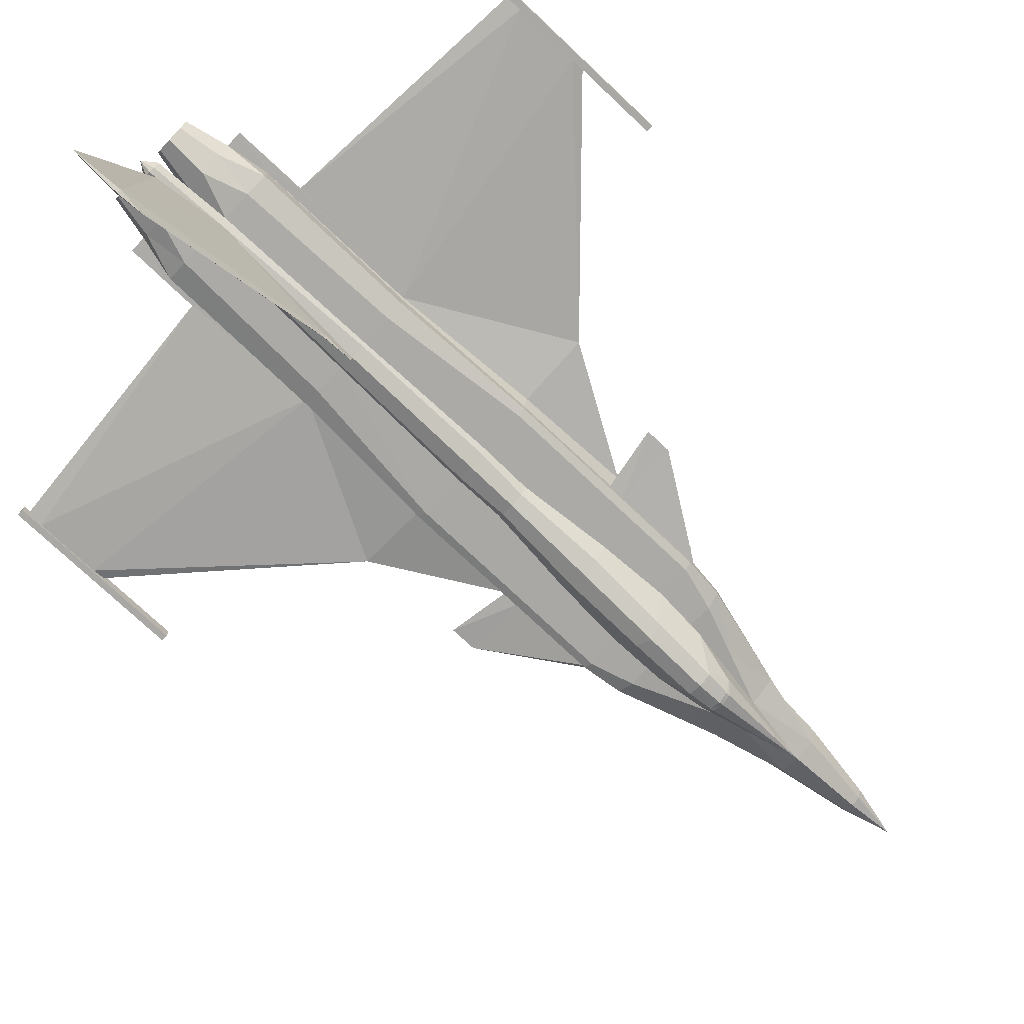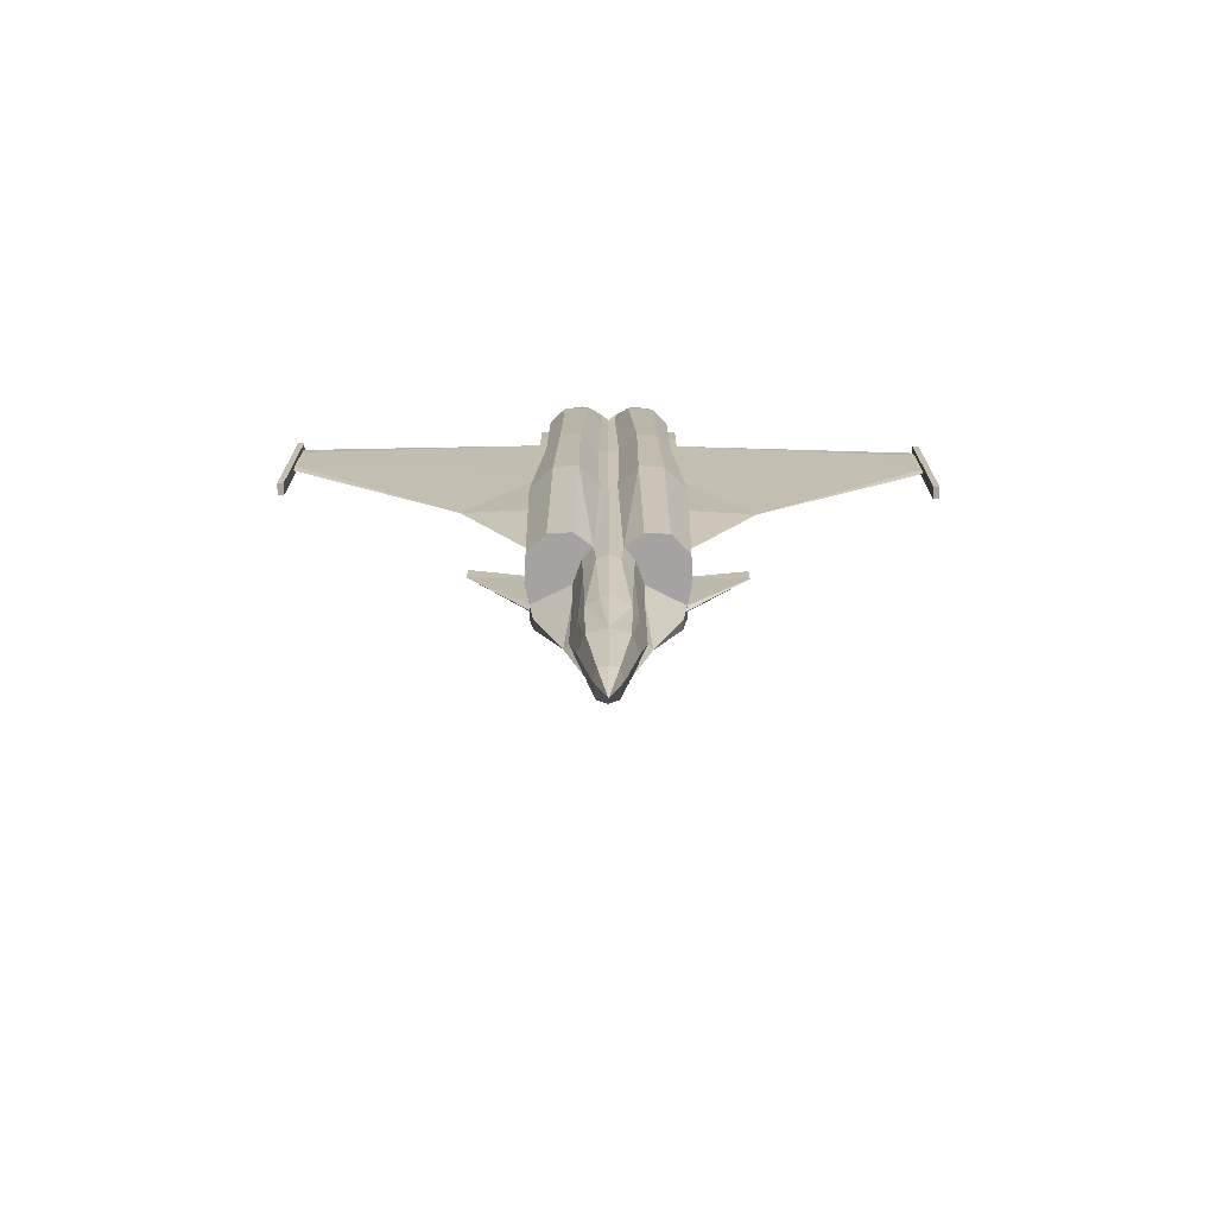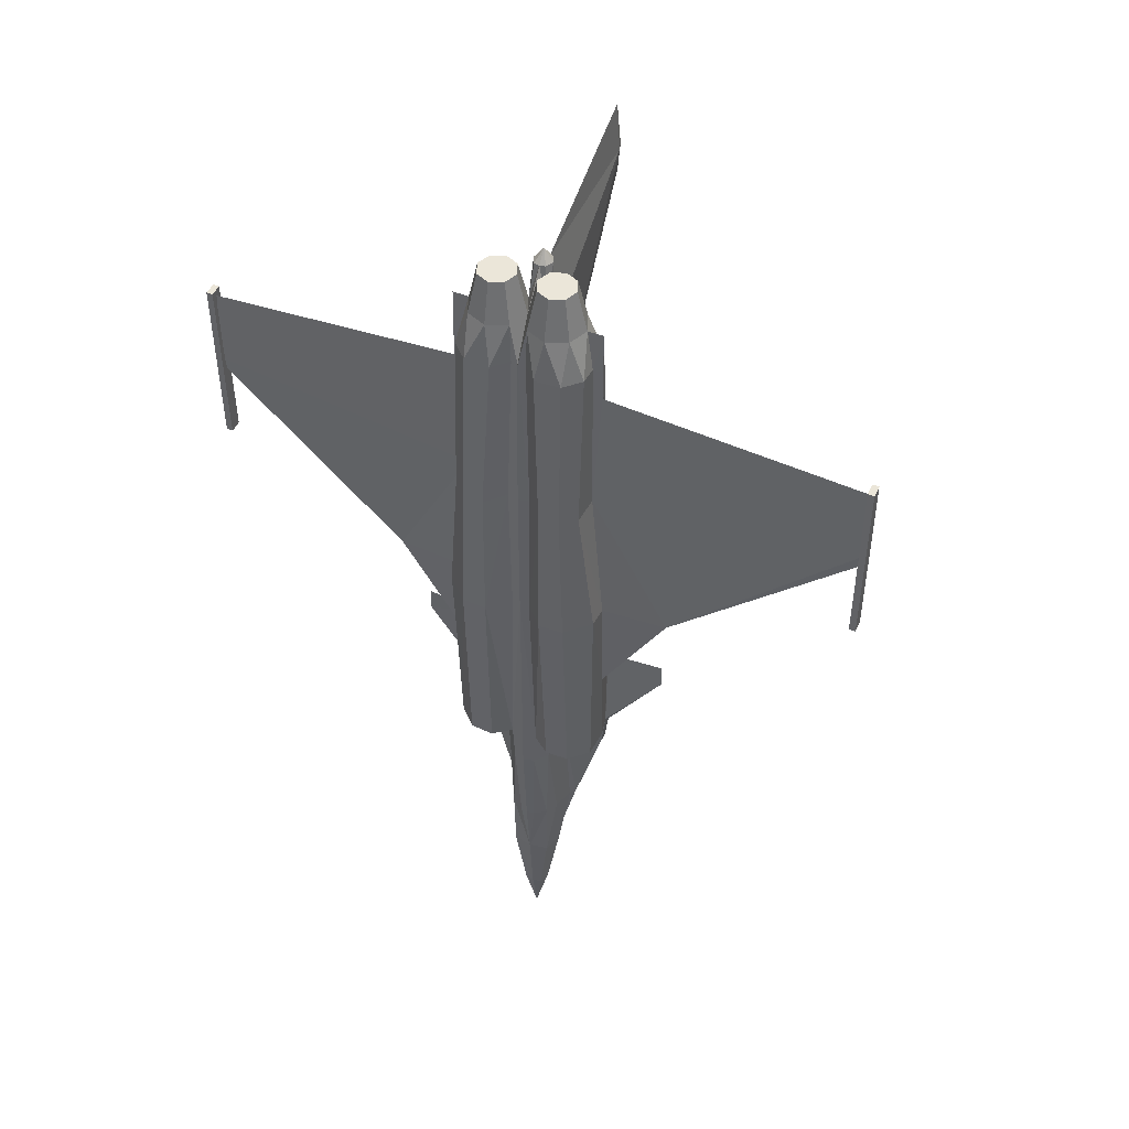
<metadata>
{"format":"obj","ext":"obj","renderer":"f3d","projection":"perspective","resolution":1024,"background":"white","views":[{"elev":-74.9,"azim":-133.3,"up":"+Z"},{"elev":-73.1,"azim":-0.3,"up":"+Y"},{"elev":47.4,"azim":23.9,"up":"+Y"}]}
</metadata>
<code>
o m1187
v 0.01218 -0.5423 0.009528
v 0.02437 -0.4693 0.006483
v 0.01815 -0.4699 0.02388
v 0.008519 -0.5423 0.01991
v 6e-06 -0.4693 0.0278
v 6e-06 -0.5423 0.02171
v 6e-06 -0.5911 0.01257
v 0.06699 -0.2683 -0.02061
v 0.06631 -0.2743 -0.01806
v 0.0627 -0.3061 -0.01607
v 0.0627 -0.3061 -0.02459
v 0.06699 -0.2683 -0.02701
v 0.03605 -0.4013 -0.01166
v 6e-06 -0.5423 -0.005696
v 6e-06 -0.4693 -0.01912
v 0.01871 -0.4703 -0.01092
v 0.008519 -0.5423 -0.00203
v 0.04835 -0.3092 -0.02968
v 0.05966 -0.2699 -0.02962
v 0.03045 -0.2683 0.003438
v 0.03014 -0.3045 0.000393
v 0.06699 -0.2683 -0.01483
v 0.02256 -0.2683 0.02537
v 0.02132 -0.3055 0.02475
v 0.02474 -0.4022 0.01201
v 0.03145 -0.402 -0.006566
v 0.01156 -0.4017 -0.02397
v 0.003113 -0.451 -0.02042
v 0.01281 -0.2683 0.03631
v 0.01038 -0.3059 0.03699
v 6e-06 -0.2683 0.03998
v 6e-06 -0.3055 0.03998
v 0.0189 -0.4029 0.02475
v 6e-06 -0.4023 0.03389
v 0.007028 -0.4032 0.03184
v 6e-06 -0.06735 0.03998
v 0.008519 -0.06735 0.03818
v 0.02741 -0.06735 0.05825
v 0.02983 -0.2683 0.04911
v 0.05239 -0.2683 0.04787
v 0.05108 -0.06735 0.05694
v 0.07004 -0.2683 0.03084
v 0.07308 -0.06735 0.03569
v 0.07072 -0.06766 0.001636
v 0.07252 -0.1768 0.009528
v 0.07128 -0.2683 0.00406
v 0.06699 -0.06735 -0.01483
v 6e-06 0.07272 0.03998
v 0.01044 0.07272 0.03774
v 0.02741 0.07272 0.05582
v 0.04686 0.07272 0.05477
v 0.06028 0.07272 0.04178
v 0.07395 -0.06797 0.01605
v 0.06153 0.07222 0.01394
v 0.0609 0.07272 -0.01788
v 0.0609 0.07272 0.001636
v 0.06699 -0.06735 -0.02397
v 0.06699 -0.186 -0.01968
v 0.05966 -0.06797 -0.02658
v 0.02567 -0.2026 -0.02888
v 0.01734 -0.1159 -0.02763
v 0.04444 0.07272 -0.02359
v 0.01809 -0.06753 -0.02689
v 0.01517 0.07272 -0.02384
v 0.04046 0.231 -0.01757
v 0.0609 0.231 -0.01042
v 6e-06 0.231 0.03451
v 0.006841 0.2307 0.03277
v 0.0601 0.2317 0.03153
v 0.04506 0.231 0.04607
v 0.02057 0.231 0.04737
v 0.02965 -0.3562 -0.02676
v 0.0619 0.07209 0.005738
v 0.07004 0.2006 0.01425
v 0.3106 0.1671 0.009528
v 0.3106 0.1056 0.009528
v 0.137 -0.06735 0.01257
v 0.3106 0.1671 0.01382
v 0.3106 0.1062 0.01382
v 0.3106 0.09403 0.01257
v 0.01989 -0.3523 -0.02707
v 0.02741 -0.3078 -0.02987
v 0.01927 -0.3562 -0.02682
v 0.01977 -0.3576 -0.0313
v 0.02045 -0.3539 -0.03192
v 0.02853 -0.284 -0.02987
v 0.02871 -0.2805 -0.02987
v 0.01231 0.231 -0.01775
v 0.02921 -0.2691 -0.02987
v 6e-06 -0.2044 -0.05441
v 6e-06 -0.1161 -0.04224
v 0.012 -0.1159 -0.03826
v 0.01542 -0.2028 -0.04907
v 6e-06 -0.06797 -0.03919
v 0.01424 -0.06766 -0.0344
v 6e-06 0.07272 -0.0331
v 0.01262 0.07278 -0.02888
v 0.007338 0.231 -0.02763
v 6e-06 -0.2837 -0.06659
v 6e-06 -0.2805 -0.0661
v 0.007214 -0.2805 -0.06373
v 0.01386 -0.2805 -0.06137
v 0.0138 -0.2839 -0.06175
v 0.02853 -0.284 -0.03217
v 0.02871 -0.2805 -0.03161
v 6e-06 0.2978 -0.03005
v 0.002429 0.3102 -0.1775
v 6e-06 0.3589 -0.1762
v 6e-06 0.2859 -0.1793
v 0.001248 0.1032 -0.0459
v 6e-06 -0.451 -0.028
v 0.001808 -0.451 -0.02751
v 6e-06 0.1032 -0.05137
v 0.005039 0.3041 -0.02838
v 6e-06 0.3041 -0.03005
v 0.00914 0.3041 -0.0203
v 6e-06 0.3041 -0.01179
v 0.008022 0.2706 -0.006815
v 0.005474 0.3041 -0.01303
v 6e-06 0.2706 0.01257
v 6e-06 0.3163 -0.02092
v 0.06699 -0.171 -0.01806
v 0.1248 -0.1861 -0.01483
v 0.1248 -0.1617 -0.01483
v 6e-06 0.07272 -0.04528
v 0.06084 0.2311 0.01456
v 0.0609 0.231 0.01065
v 0.05481 0.2706 0.01257
v 0.07004 0.2706 0.01257
v 0.07004 0.231 0.01077
v 0.07004 0.231 0.01438
v 0.07004 0.2006 0.009777
v 0.3106 0.1823 0.01257
v 0.3167 0.01791 0.01866
v 0.3106 0.01791 0.01866
v 0.3106 0.01791 0.006483
v 0.3167 0.01791 0.006483
v 0.3106 0.1884 0.006483
v 0.3167 0.1884 0.006483
v 0.3167 0.1884 0.01866
v 0.3106 0.1884 0.01866
v 6e-06 0.3102 -0.1853
v 6e-06 -0.3657 -0.06964
v 6e-06 -0.3692 -0.06809
v -0.01018 -0.3648 -0.06641
v -0.01976 -0.3576 -0.0313
v -0.02044 -0.3539 -0.03192
v -0.0169 -0.3642 -0.05193
v -0.01715 -0.3618 -0.05274
v -0.009875 -0.3684 -0.06554
v -0.002418 0.3102 -0.1775
v -0.3106 0.1884 0.01866
v -0.3106 0.1671 0.01382
v -0.3106 0.1823 0.01257
v -0.3106 0.01791 0.01866
v -0.3106 0.1062 0.01382
v -0.3106 0.09403 0.01257
v -0.3106 0.01791 0.006483
v -0.3106 0.1056 0.009528
v -0.3106 0.1884 0.006483
v -0.3106 0.1671 0.009528
v -0.3167 0.1884 0.01866
v -0.3167 0.1884 0.006483
v -0.3167 0.01791 0.006483
v -0.3167 0.01791 0.01866
v -0.07003 0.2006 0.01425
v -0.06151 0.07222 0.01394
v -0.07003 0.2006 0.009777
v -0.06189 0.07209 0.005738
v -0.07251 -0.1768 0.009528
v -0.07394 -0.06797 0.01605
v -0.137 -0.06735 0.01257
v -0.07071 -0.06766 0.001636
v -0.07003 0.231 0.01438
v -0.07003 0.231 0.01077
v -0.06083 0.2311 0.01456
v -0.06089 0.231 0.01065
v -0.07003 0.2706 0.01257
v -0.0548 0.2706 0.01257
v -0.06089 0.07272 0.001636
v -0.06089 0.231 -0.01042
v -0.06089 0.07272 -0.01788
v -0.06027 0.07272 0.04178
v -0.06008 0.2317 0.03153
v -0.001237 0.1032 -0.0459
v -0.06698 -0.06735 -0.01483
v -0.07003 -0.2683 0.03084
v -0.07307 -0.06735 0.03569
v -0.1248 -0.1861 -0.01483
v -0.0663 -0.2743 -0.01806
v -0.06698 -0.2683 -0.01483
v -0.06698 -0.171 -0.01806
v -0.1248 -0.1617 -0.01483
v -0.06698 -0.2683 -0.02061
v -0.06698 -0.186 -0.01968
v 0.0102 -0.3648 -0.06641
v 0.009886 -0.3684 -0.06554
v 0.01716 -0.3618 -0.05274
v 0.01691 -0.3642 -0.05193
v -0.008508 -0.5423 0.01991
v -0.01814 -0.4699 0.02388
v -0.02435 -0.4693 0.006483
v -0.01217 -0.5423 0.009528
v -0.06698 -0.2683 -0.02701
v -0.06269 -0.3061 -0.02459
v -0.06269 -0.3061 -0.01607
v -0.03604 -0.4013 -0.01166
v -0.008508 -0.5423 -0.00203
v -0.0187 -0.4703 -0.01092
v -0.05965 -0.2699 -0.02962
v -0.04834 -0.3092 -0.02968
v -0.03013 -0.3045 0.000393
v -0.03044 -0.2683 0.003438
v -0.02131 -0.3055 0.02475
v -0.02255 -0.2683 0.02537
v -0.03144 -0.402 -0.006566
v -0.02473 -0.4022 0.01201
v -0.01155 -0.4017 -0.02397
v -0.003101 -0.451 -0.02042
v -0.01037 -0.3059 0.03699
v -0.0128 -0.2683 0.03631
v -0.01888 -0.4029 0.02475
v -0.007016 -0.4032 0.03184
v -0.008508 -0.06735 0.03818
v -0.0274 -0.06735 0.05825
v -0.02982 -0.2683 0.04911
v -0.05107 -0.06735 0.05694
v -0.05238 -0.2683 0.04787
v -0.07127 -0.2683 0.00406
v -0.01043 0.07272 0.03774
v -0.0274 0.07272 0.05582
v -0.04685 0.07272 0.05477
v -0.06698 -0.06735 -0.02397
v -0.05965 -0.06797 -0.02658
v -0.01733 -0.1159 -0.02763
v -0.02566 -0.2026 -0.02888
v -0.04442 0.07272 -0.02359
v -0.01516 0.07272 -0.02384
v -0.01808 -0.06753 -0.02689
v -0.04045 0.231 -0.01757
v -0.00683 0.2307 0.03277
v -0.04505 0.231 0.04607
v -0.02056 0.231 0.04737
v -0.02964 -0.3562 -0.02676
v -0.0274 -0.3078 -0.02987
v -0.01988 -0.3523 -0.02707
v -0.01926 -0.3562 -0.02682
v -0.0287 -0.2805 -0.02987
v -0.02852 -0.284 -0.02987
v -0.0123 0.231 -0.01775
v -0.0292 -0.2691 -0.02987
v -0.01541 -0.2028 -0.04907
v -0.01199 -0.1159 -0.03826
v -0.01422 -0.06766 -0.0344
v -0.01261 0.07278 -0.02888
v -0.007327 0.231 -0.02763
v -0.007203 -0.2805 -0.06373
v -0.01379 -0.2839 -0.06175
v -0.01385 -0.2805 -0.06137
v -0.0287 -0.2805 -0.03161
v -0.02852 -0.284 -0.03217
v -0.001796 -0.451 -0.02751
v -0.005028 0.3041 -0.02838
v -0.009129 0.3041 -0.0203
v -0.005463 0.3041 -0.01303
v -0.00801 0.2706 -0.006815
v 0.02685 -0.3194 -0.03764
v 0.01225 -0.3414 -0.06846
v -0.02684 -0.3194 -0.03764
v -0.01224 -0.3414 -0.06846
v 6e-06 -0.3416 -0.07268
v 0.01392 -0.2774 -0.061
v -0.01391 -0.2774 -0.061
v -0.0274 0.2706 -0.01483
v -0.04679 0.2706 -0.006815
v -0.04679 0.2706 0.03196
v -0.0274 0.2706 0.03998
v -0.00801 0.2706 0.03196
v 0.0468 0.2706 -0.006815
v 0.0468 0.2706 0.03196
v 0.02741 0.2706 0.03998
v 0.008022 0.2706 0.03196
v 0.02741 0.2706 -0.01483
v -0.01447 0.3102 0.0255
v -0.0274 0.3102 0.03084
v -0.009129 0.3102 0.01257
v -0.01447 0.3102 -0.000352
v -0.0274 0.3102 -0.005696
v -0.04032 0.3102 -0.000352
v -0.04567 0.3102 0.01257
v -0.04032 0.3102 0.0255
v 0.02741 0.3102 0.03084
v 0.01448 0.3102 0.0255
v 0.00914 0.3102 0.01257
v 0.01448 0.3102 -0.000352
v 0.02741 0.3102 -0.005696
v 0.04034 0.3102 -0.000352
v 0.04568 0.3102 0.01257
v 0.04034 0.3102 0.0255
f 1 2 3
f 4 3 5
f 1 4 7
f 4 6 7
f 8 9 10
f 10 13 11
f 14 15 16
f 17 16 2
f 7 17 1
f 14 17 7
f 12 11 18
f 20 21 10
f 23 24 21
f 24 25 26
f 16 27 13
f 15 28 16
f 16 13 26
f 26 2 16
f 2 26 25
f 29 30 24
f 31 32 30
f 30 33 24
f 32 34 35
f 33 25 24
f 30 35 33
f 25 3 2
f 33 3 25
f 33 5 3
f 35 5 33
f 5 35 34
f 21 13 10
f 31 29 36
f 36 29 37
f 29 38 37
f 29 39 38
f 38 39 40
f 40 42 43
f 44 45 46
f 45 42 46
f 48 36 37
f 37 38 50
f 50 38 41
f 41 43 52
f 52 43 53
f 55 56 47
f 57 58 8
f 57 12 19
f 19 60 61
f 55 57 59
f 59 63 64
f 65 66 55
f 67 48 49
f 69 70 51
f 71 50 51
f 71 68 49
f 21 26 13
f 11 72 18
f 11 13 72
f 73 74 75
f 76 73 75
f 77 73 76
f 78 54 79
f 79 54 77
f 80 79 77
f 54 53 77
f 77 76 80
f 77 44 73
f 13 27 72
f 81 82 18
f 83 81 18
f 81 83 84
f 86 87 19
f 88 65 62
f 83 72 27
f 86 18 82
f 19 89 60
f 61 63 59
f 90 91 92
f 93 92 61
f 91 94 95
f 92 95 63
f 94 96 97
f 95 97 64
f 96 98 97
f 97 98 88
f 99 100 101
f 99 101 102
f 87 89 19
f 87 86 104
f 105 104 103
f 106 98 107
f 107 108 106
f 109 107 110
f 111 112 15
f 110 113 109
f 28 15 112
f 28 27 16
f 93 60 89
f 114 98 106
f 114 116 88
f 117 118 119
f 120 118 117
f 116 118 88
f 116 119 118
f 107 98 110
f 96 110 98
f 121 114 115
f 121 116 114
f 121 119 116
f 121 117 119
f 9 22 10
f 57 47 122
f 47 22 122
f 9 8 123
f 124 58 122
f 124 123 58
f 58 123 8
f 122 123 124
f 22 123 122
f 22 9 123
f 45 53 43
f 44 47 56
f 125 113 110
f 96 125 110
f 126 69 52
f 56 55 66
f 73 56 127
f 128 129 130
f 129 128 126
f 130 129 131
f 73 127 130
f 74 131 126
f 74 132 130
f 77 45 44
f 77 53 45
f 73 132 74
f 75 74 133
f 54 78 74
f 78 133 74
f 134 135 136
f 137 136 138
f 135 134 140
f 134 137 139
f 139 138 141
f 136 76 75
f 138 75 133
f 138 133 141
f 136 80 76
f 136 135 80
f 135 79 80
f 141 78 79
f 133 78 141
f 107 109 142
f 142 108 107
f 143 144 145
f 146 147 148
f 148 147 149
f 148 149 150
f 150 149 145
f 150 145 144
f 151 108 142
f 142 109 151
f 152 153 154
f 155 156 153
f 157 156 155
f 157 155 158
f 159 157 158
f 152 154 160
f 154 161 160
f 160 161 159
f 162 152 160
f 162 163 164
f 152 162 165
f 163 160 158
f 164 158 155
f 166 154 153
f 166 153 167
f 154 166 161
f 166 168 169
f 170 171 172
f 173 170 172
f 174 175 168
f 167 176 174
f 168 175 177
f 174 178 175
f 174 176 179
f 177 175 178
f 177 180 169
f 177 181 182
f 167 183 184
f 185 125 96
f 185 113 125
f 169 180 186
f 187 188 171
f 189 190 191
f 192 189 191
f 193 189 192
f 194 189 195
f 144 196 197
f 196 198 197
f 197 198 199
f 198 85 199
f 199 85 84
f 196 144 143
f 200 201 202
f 6 5 201
f 7 200 203
f 7 6 200
f 204 205 206
f 205 207 206
f 208 209 15
f 203 202 209
f 203 208 7
f 7 208 14
f 210 211 205
f 191 206 212
f 213 212 214
f 212 216 217
f 207 218 209
f 209 219 15
f 216 207 209
f 209 202 216
f 217 216 202
f 215 214 220
f 221 220 32
f 214 222 220
f 220 223 34
f 214 217 222
f 222 223 220
f 202 201 217
f 217 201 222
f 201 5 222
f 222 5 223
f 34 223 5
f 206 207 212
f 36 221 31
f 224 221 36
f 224 225 221
f 225 226 221
f 227 228 226
f 227 188 187
f 186 191 229
f 229 187 170
f 230 224 36
f 230 231 225
f 232 227 225
f 232 183 188
f 167 171 188
f 233 186 180
f 204 194 195
f 234 210 204
f 234 235 236
f 237 234 233
f 237 238 239
f 237 182 181
f 241 230 48
f 183 232 242
f 242 232 231
f 231 230 241
f 207 216 212
f 211 244 205
f 244 207 205
f 161 166 169
f 161 169 159
f 159 169 172
f 156 167 153
f 172 167 156
f 172 156 157
f 172 171 167
f 157 159 172
f 169 173 172
f 244 218 207
f 211 245 246
f 244 211 246
f 147 146 247
f 211 210 248
f 238 237 240
f 218 244 247
f 245 211 249
f 236 251 210
f 234 239 235
f 252 253 91
f 236 235 253
f 253 254 94
f 235 239 254
f 254 255 96
f 239 238 255
f 255 256 96
f 238 250 256
f 257 100 99
f 258 259 257
f 210 251 248
f 260 261 249
f 259 258 261
f 151 256 106
f 106 108 151
f 185 151 109
f 15 262 111
f 109 113 185
f 262 15 219
f 209 218 219
f 251 236 252
f 115 106 256
f 256 250 264
f 265 266 117
f 117 266 120
f 250 266 264
f 266 265 264
f 185 256 151
f 256 185 96
f 115 263 121
f 263 264 121
f 264 265 121
f 265 117 121
f 206 191 190
f 195 192 186
f 192 191 186
f 189 194 190
f 192 195 193
f 195 189 193
f 84 27 28
f 199 84 28
f 199 28 112
f 197 199 112
f 198 267 85
f 198 196 268
f 267 198 268
f 219 218 146
f 219 146 148
f 262 219 148
f 262 148 150
f 147 269 149
f 270 145 149
f 270 149 269
f 262 150 144
f 269 147 246
f 270 271 143
f 111 144 197
f 82 81 85
f 196 143 271
f 100 90 93
f 101 272 102
f 83 27 84
f 87 105 89
f 105 102 272
f 271 99 103
f 93 89 272
f 104 267 268
f 86 82 267
f 257 273 252
f 259 273 257
f 146 218 247
f 251 260 248
f 251 273 259
f 270 258 99
f 273 251 252
f 258 270 269
f 261 269 245
f 179 181 177
f 176 184 179
f 250 240 274
f 274 266 250
f 274 240 275
f 275 240 181
f 179 275 181
f 184 276 179
f 184 242 276
f 242 243 277
f 243 241 278
f 243 278 277
f 67 120 278
f 278 241 67
f 66 279 128
f 128 280 69
f 280 70 69
f 281 71 70
f 282 68 71
f 281 282 71
f 282 120 67
f 67 68 282
f 127 66 128
f 128 69 126
f 283 65 88
f 88 118 283
f 279 65 283
f 66 65 279
f 284 285 277
f 286 284 278
f 287 286 120
f 288 287 266
f 289 288 274
f 290 289 275
f 291 290 179
f 282 281 292
f 120 282 293
f 118 120 294
f 283 118 295
f 279 283 296
f 128 279 297
f 280 128 298
f 285 291 276
f 281 280 299
f 291 285 284
f 221 226 228
f 23 20 22
f 298 297 296
f 242 277 276
f 281 70 280
f 1 3 4
f 4 5 6
f 8 10 11
f 8 11 12
f 14 16 17
f 17 2 1
f 12 18 19
f 20 10 22
f 23 21 20
f 24 26 21
f 29 24 23
f 31 30 29
f 32 35 30
f 38 40 41
f 40 43 41
f 44 46 22
f 44 22 47
f 48 37 49
f 37 50 49
f 50 41 51
f 41 52 51
f 52 53 54
f 55 47 57
f 57 8 12
f 57 19 59
f 19 61 59
f 55 59 62
f 59 64 62
f 65 55 62
f 67 49 68
f 69 51 52
f 71 51 70
f 71 49 50
f 83 18 72
f 81 84 85
f 86 19 18
f 88 62 64
f 90 92 93
f 93 61 60
f 91 95 92
f 92 63 61
f 94 97 95
f 95 64 63
f 97 88 64
f 99 102 103
f 87 104 105
f 105 103 102
f 114 106 115
f 114 88 98
f 57 122 58
f 45 43 42
f 44 56 73
f 126 52 54
f 56 66 127
f 128 130 127
f 129 126 131
f 73 130 132
f 74 126 54
f 74 130 131
f 134 136 137
f 137 138 139
f 135 140 141
f 134 139 140
f 139 141 140
f 136 75 138
f 141 79 135
f 155 153 152
f 160 159 158
f 162 160 163
f 162 164 165
f 152 165 155
f 163 158 164
f 164 155 165
f 174 168 166
f 167 174 166
f 168 177 169
f 174 179 178
f 177 178 179
f 177 182 180
f 167 184 176
f 169 186 173
f 187 171 170
f 200 202 203
f 6 201 200
f 204 206 190
f 204 190 194
f 208 15 14
f 203 209 208
f 210 205 204
f 191 212 213
f 213 214 215
f 212 217 214
f 215 220 221
f 221 32 31
f 220 34 32
f 227 226 225
f 227 187 228
f 186 229 170
f 186 170 173
f 230 36 48
f 230 225 224
f 232 225 231
f 232 188 227
f 167 188 183
f 233 180 182
f 204 195 233
f 234 204 233
f 234 236 210
f 237 233 182
f 237 239 234
f 237 181 240
f 241 48 67
f 183 242 184
f 242 231 243
f 231 241 243
f 244 246 247
f 147 247 246
f 211 248 249
f 238 240 250
f 252 91 90
f 236 253 252
f 253 94 91
f 235 254 253
f 254 96 94
f 239 255 254
f 238 256 255
f 258 257 99
f 260 249 248
f 259 261 260
f 115 256 263
f 256 264 263
f 195 186 233
f 262 144 111
f 269 246 245
f 270 143 145
f 111 197 112
f 82 85 267
f 196 271 268
f 100 93 272
f 100 272 101
f 105 272 89
f 271 103 268
f 104 268 103
f 86 267 104
f 257 252 90
f 257 90 100
f 251 259 260
f 270 99 271
f 258 269 261
f 261 245 249
f 284 277 278
f 286 278 120
f 287 120 266
f 288 266 274
f 289 274 275
f 290 275 179
f 291 179 276
f 282 292 293
f 120 293 294
f 118 294 295
f 283 295 296
f 279 296 297
f 128 297 298
f 280 298 299
f 285 276 277
f 281 299 292
f 291 284 286
f 291 286 287
f 291 287 288
f 291 288 289
f 291 289 290
f 221 228 187
f 221 187 229
f 221 229 191
f 221 191 213
f 221 213 215
f 23 22 46
f 23 46 42
f 23 42 40
f 23 40 39
f 23 39 29
f 298 296 295
f 298 295 294
f 298 294 293
f 298 293 292
f 298 292 299

</code>
